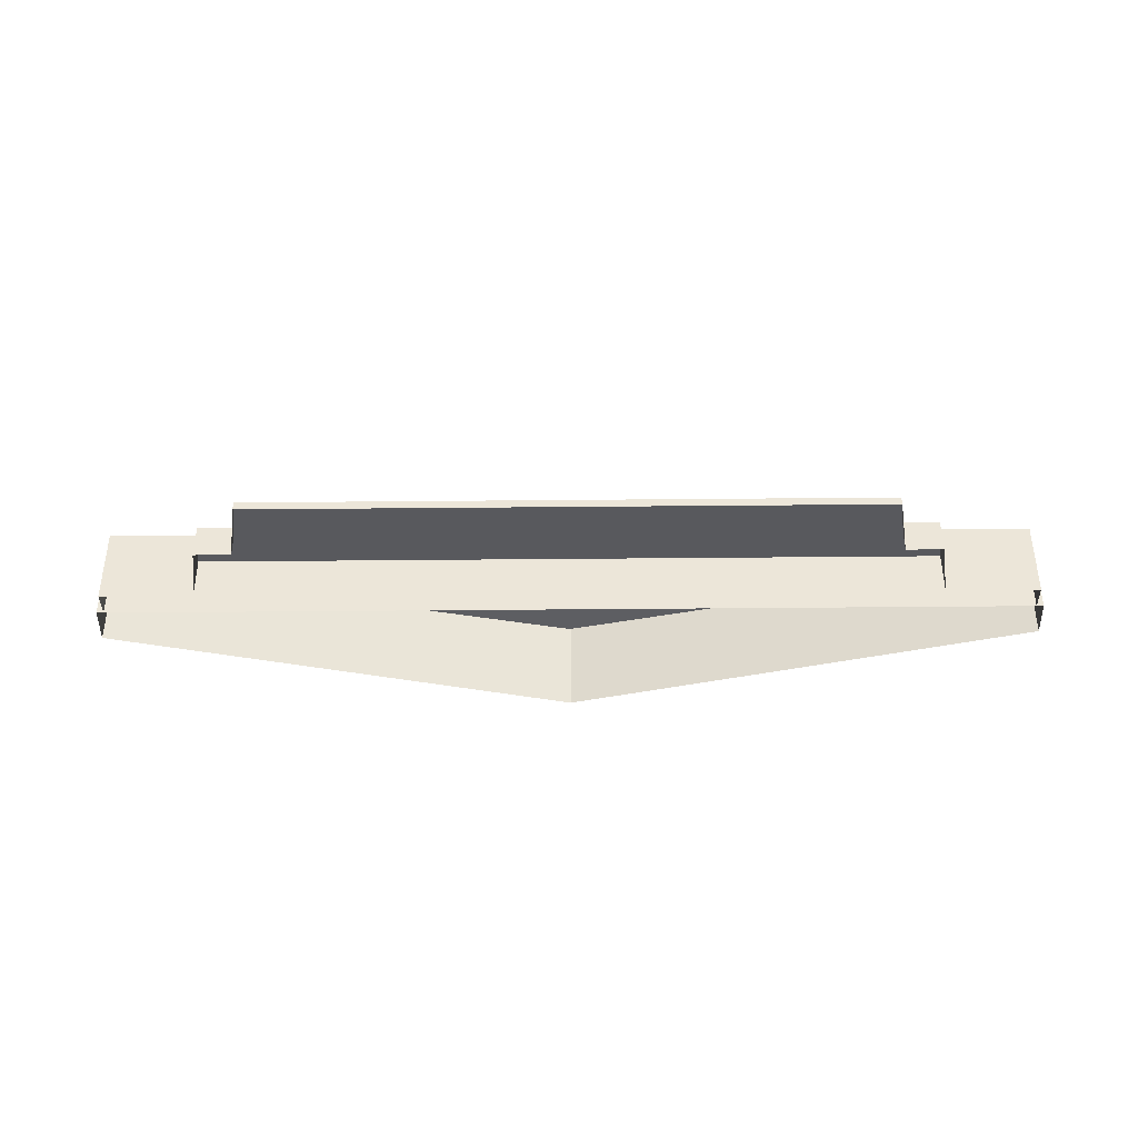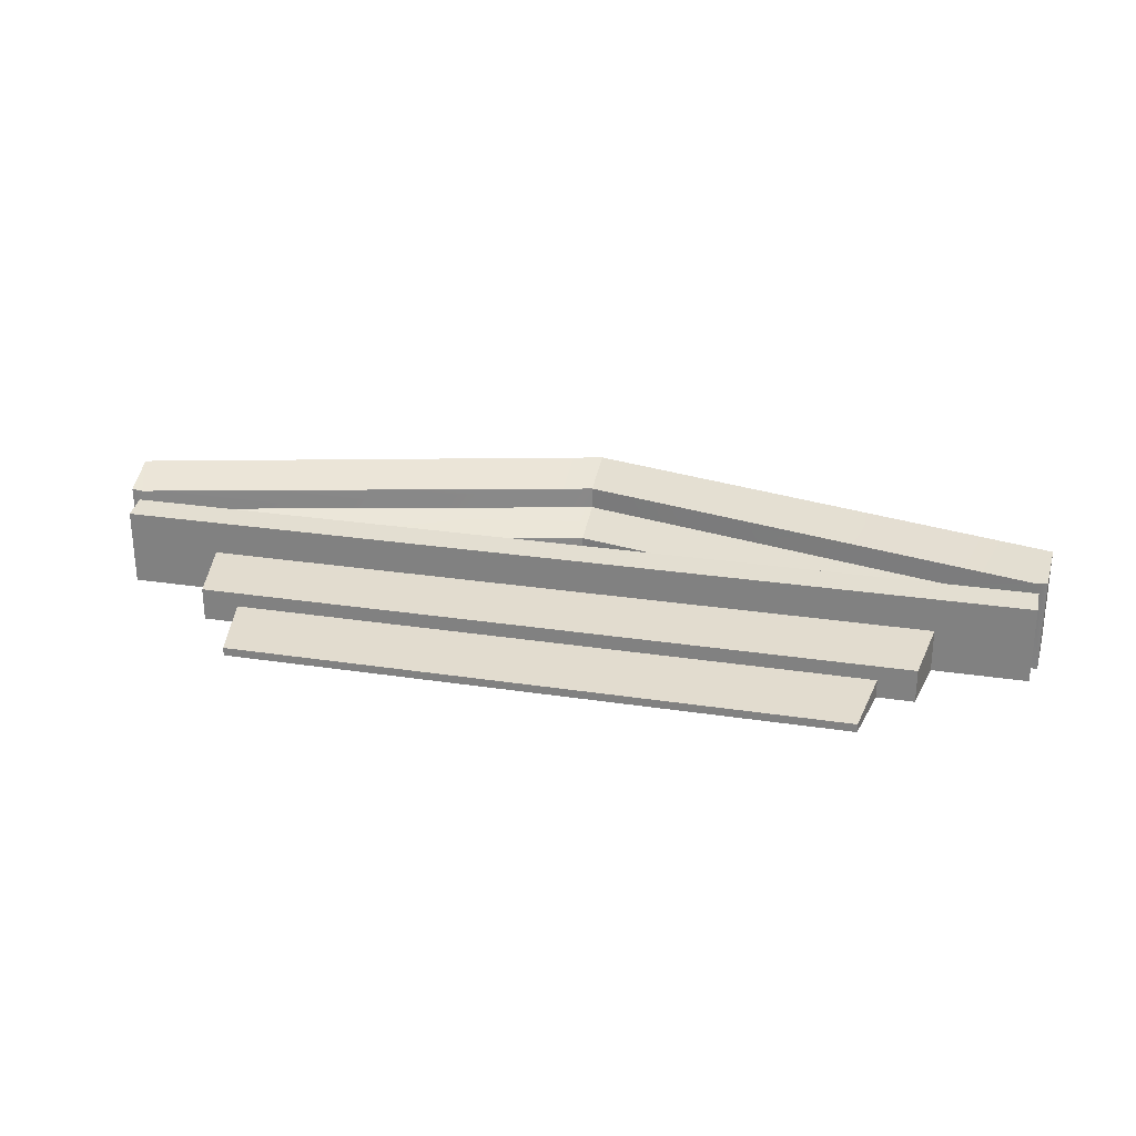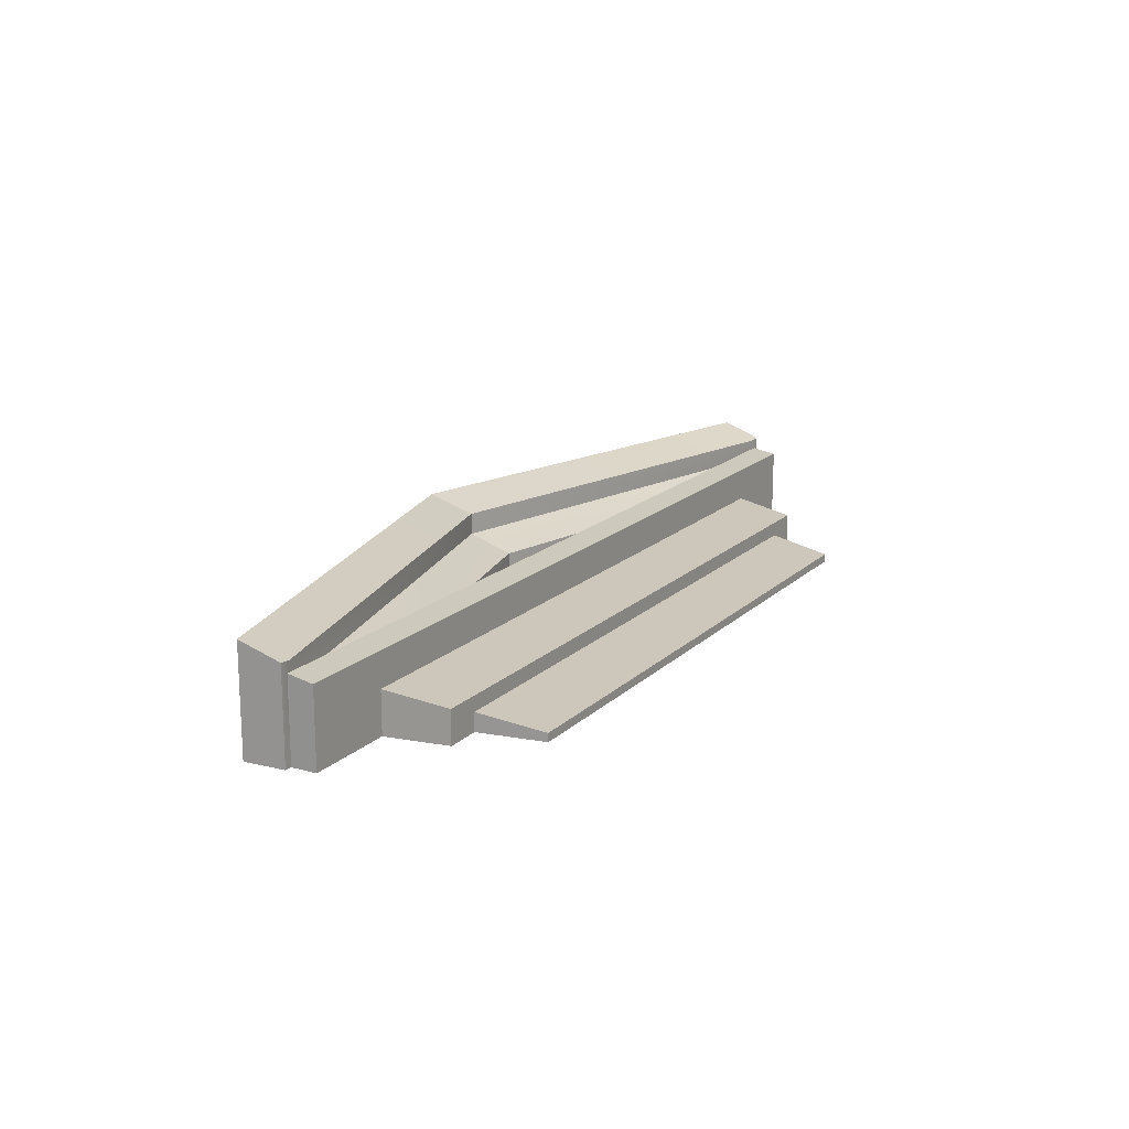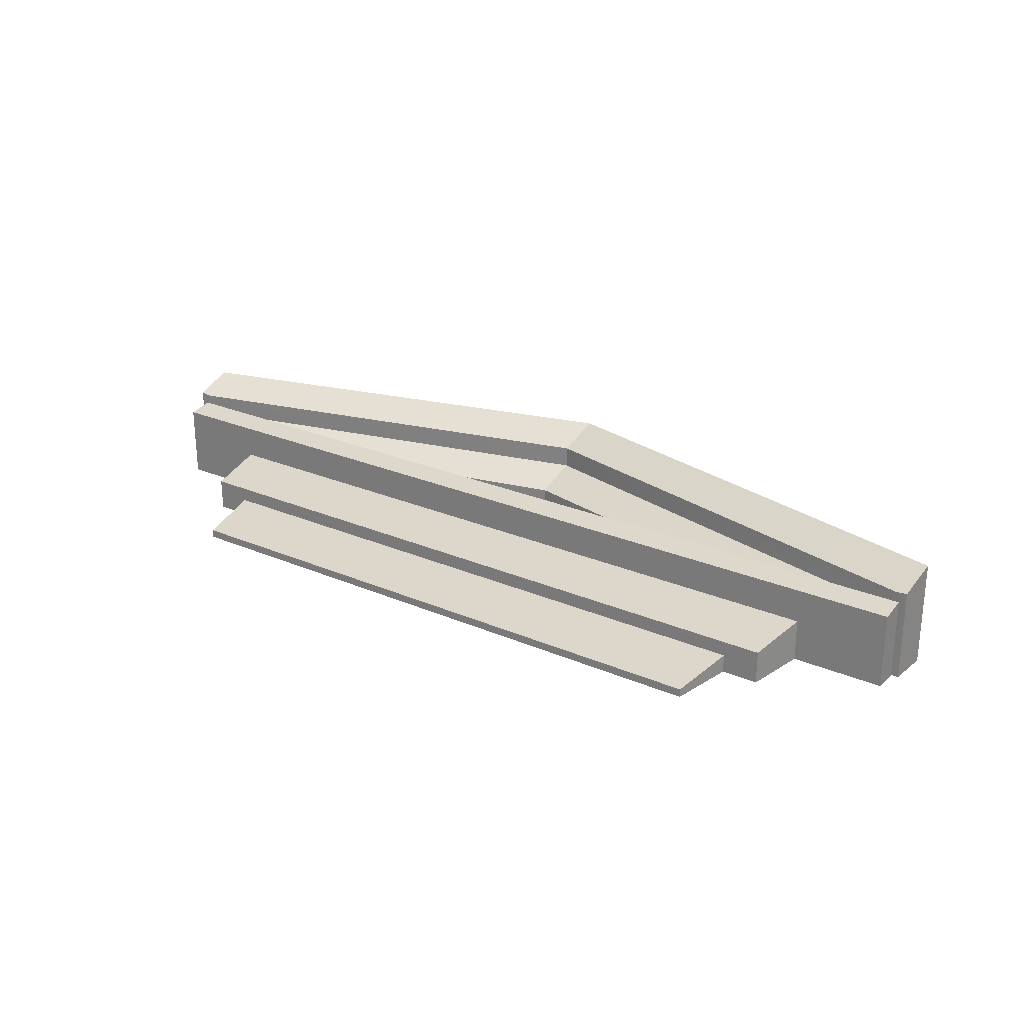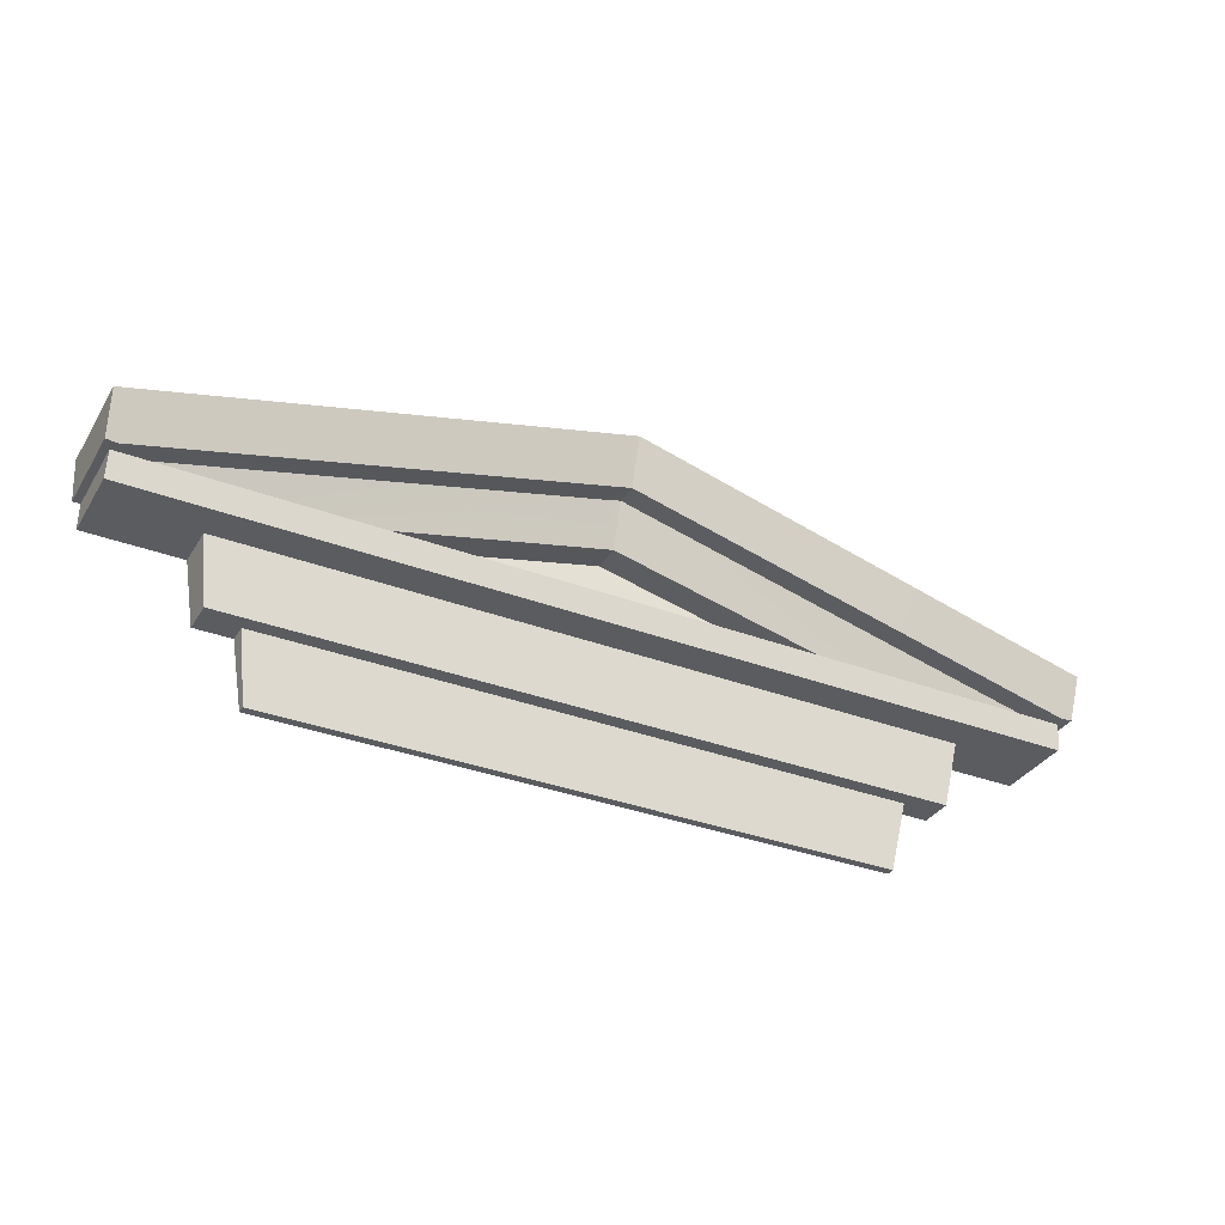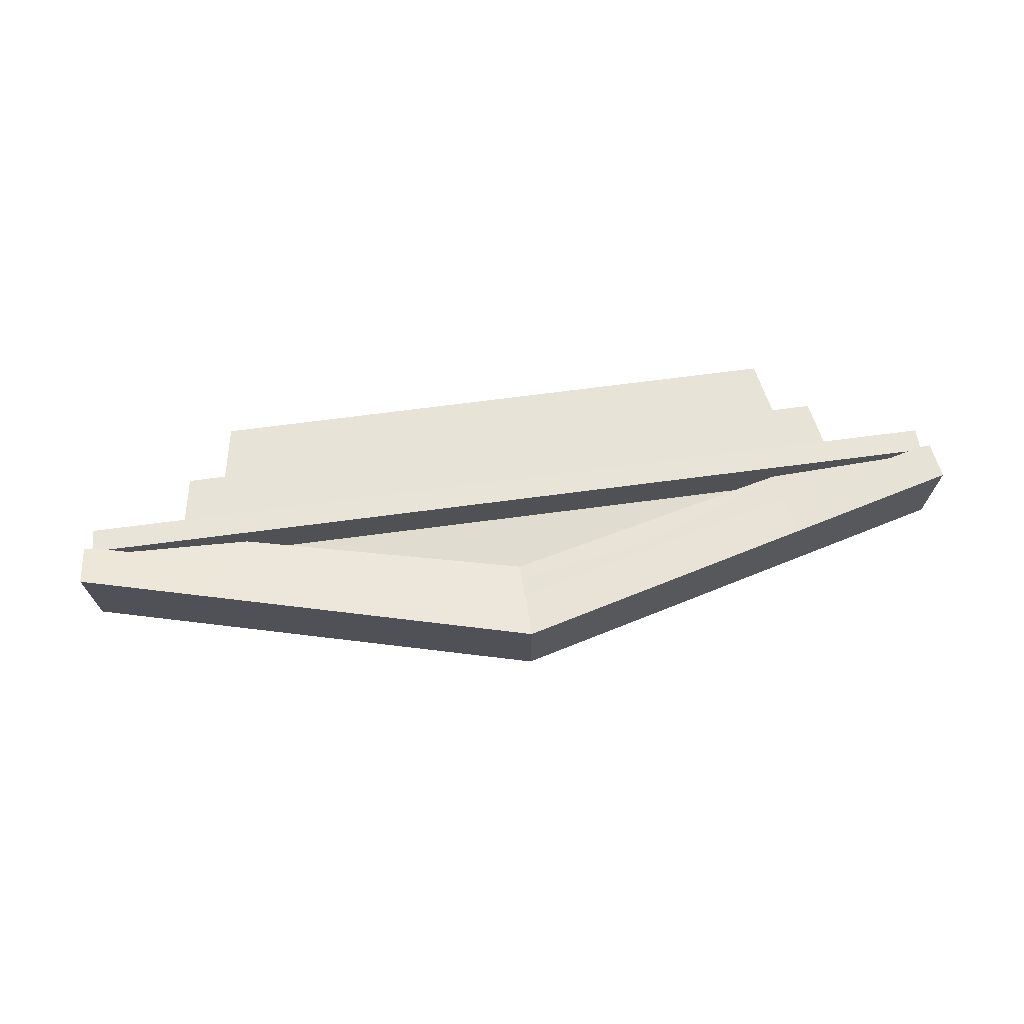
<metadata>
{"format":"obj","ext":"obj","renderer":"f3d","projection":"perspective","resolution":1024,"background":"white","views":[{"elev":-38.5,"azim":0.7,"up":"+Z"},{"elev":27.0,"azim":13.3,"up":"+Z"},{"elev":16.6,"azim":-60.5,"up":"+Z"},{"elev":25.2,"azim":34.9,"up":"+Z"},{"elev":-33.8,"azim":-27.3,"up":"+Y"},{"elev":69.4,"azim":172.5,"up":"+Z"}]}
</metadata>
<code>
v -0.868 0.194 0.1308
v -0.6866 0.194 0.06429
v -0.5951 0.07016 0.01655
v -0.5733 -0.05961 -0.00322
v -0.6665 0.07016 0.04553
v -0.868 0.2441 0.1398
v -0.868 0.194 -0.0195
v -0.6866 0.194 -0.0195
v -0.5733 -0.05961 -0.0195
v -0.5951 0.07016 -0.0195
v -0.6665 0.07016 -0.0195
v -0.868 0.2441 -0.0195
v 0.9277 0.194 0.1308
v 0.9277 0.194 -0.0195
v 0.7463 0.194 -0.0195
v 0.7463 0.194 0.06429
v 0.6548 0.07016 0.01655
v 0.633 -0.05961 -0.00322
v 0.6548 0.07016 -0.0195
v 0.633 -0.05961 -0.0195
v 0.7262 0.07016 0.04553
v 0.7262 0.07016 -0.0195
v 0.9277 0.2441 0.1398
v 0.9277 0.2441 -0.0195
g polySurface13
f 1 7 8 2
f 13 1 2 16
f 16 15 14 13
f 17 3 4 18
f 4 3 10 9
f 16 2 5 21
f 5 11 10 3
f 21 5 3 17
f 17 19 22 21
f 18 4 9 20
f 8 11 5 2
f 12 7 1 6
f 19 17 18 20
f 12 6 23 24
f 6 1 13 23
f 15 16 21 22
f 24 23 13 14
v -0.5479 0.2449 0.03342
v -0.5479 0.2449 0.08877
v -0.5661 0.2449 0.09034
v -0.8603 0.2449 0.1185
v -0.8603 0.2449 0.1595
v -0.8821 0.2449 0.1616
v 0.02984 0.5614 0.1887
v -0.887 0.326 0.1887
v 0.02984 0.467 0.1595
v 0.002599 0.4597 0.1179
v 0.02984 0.467 0.1179
v 0.02984 0.3793 0.08877
v 0.02984 0.3793 0.03342
v -0.8821 0.2449 -0.0195
v 0.02984 0.5614 -0.0195
v -0.887 0.326 -0.0195
v 0.9467 0.326 0.1887
v 0.9418 0.2449 0.1616
v 0.92 0.2449 0.1595
v 0.92 0.2449 0.1185
v 0.05709 0.4597 0.1179
v 0.6258 0.2449 0.09034
v 0.6076 0.2449 0.08877
v 0.9467 0.326 -0.0195
v 0.6076 0.2449 0.03342
v 0.9418 0.2449 -0.0195
g polySurface12
f 33 31 32 29
f 30 29 32
f 33 29 28 34
f 35 33 34
f 28 27 34
f 34 27 26 36
f 35 34 36
f 40 32 31 39
f 37 25 49
f 36 26 25 37
f 29 30 38 28
f 50 42 43 44
f 27 28 38 25
f 50 44 46 49
f 26 27 25
f 25 38 50 49
f 47 49 46
f 40 38 30 32
f 41 31 33 43
f 42 41 43
f 44 43 33 45
f 35 45 33
f 44 45 46
f 47 46 45 36
f 35 36 45
f 31 41 48 39
f 49 47 36 37
f 48 41 42 50

</code>
